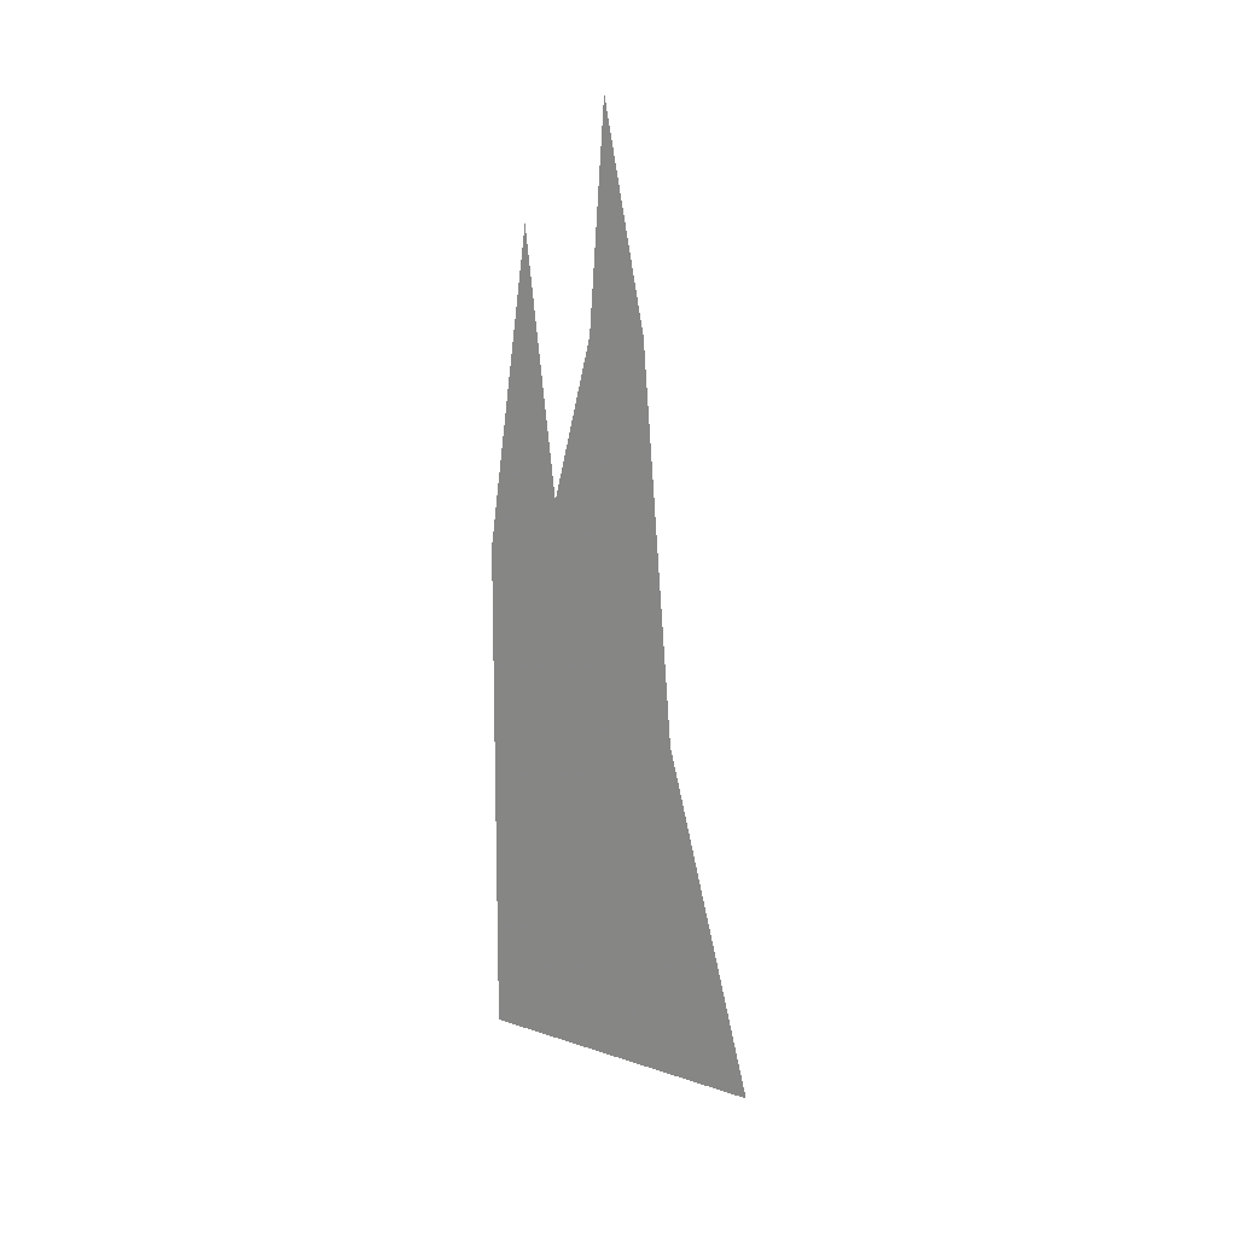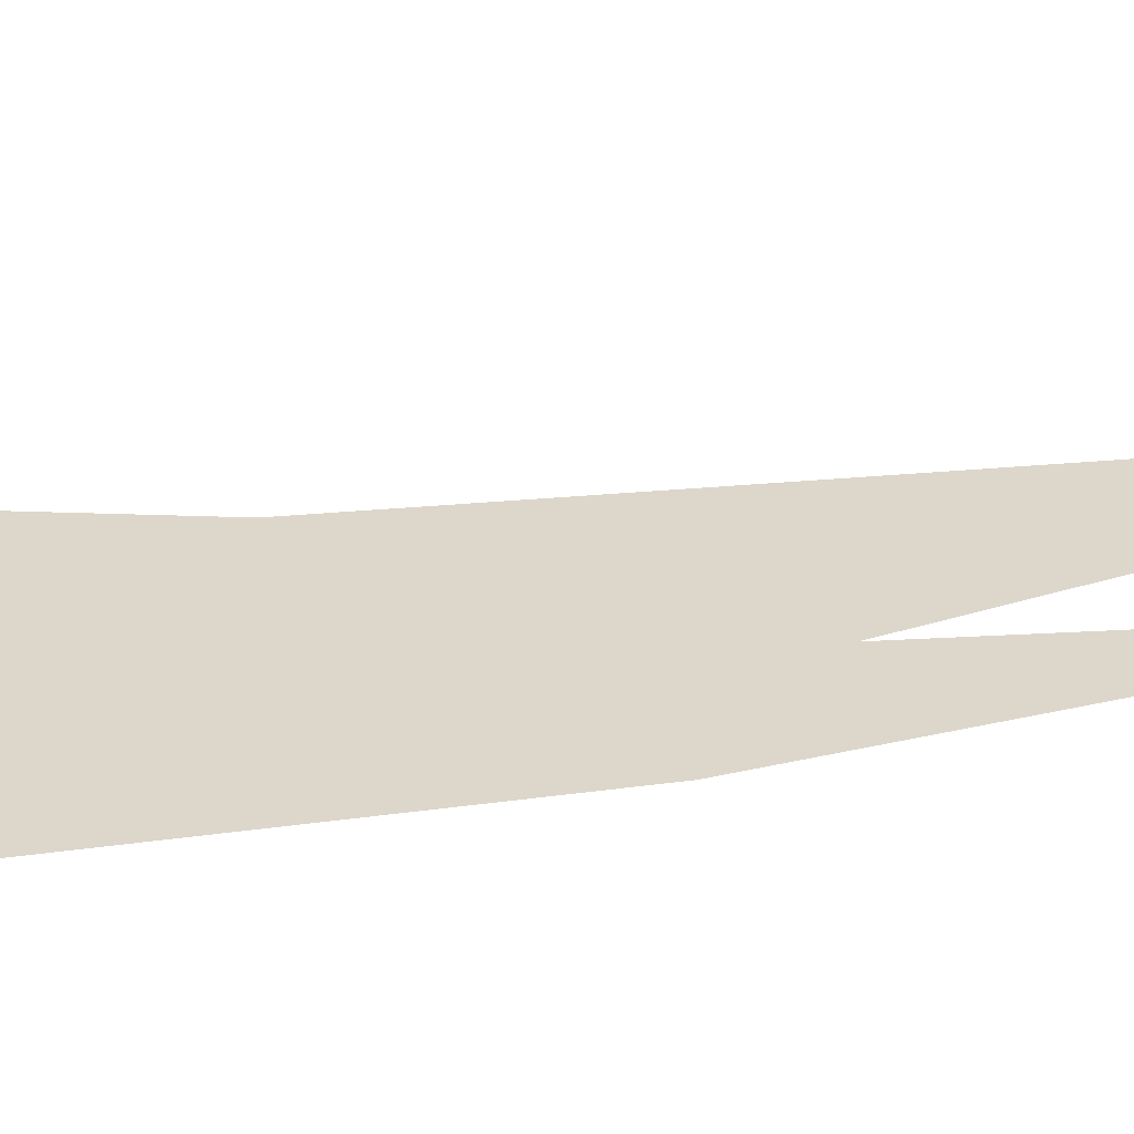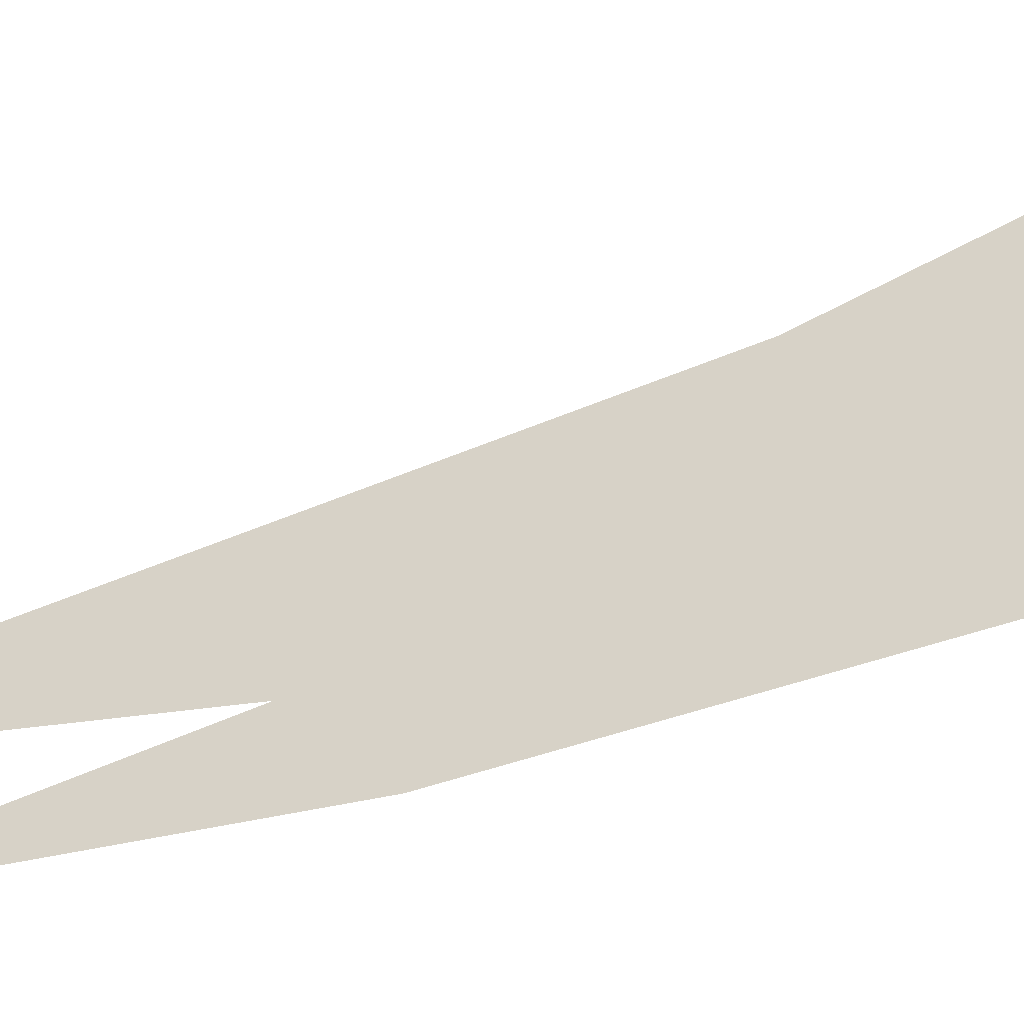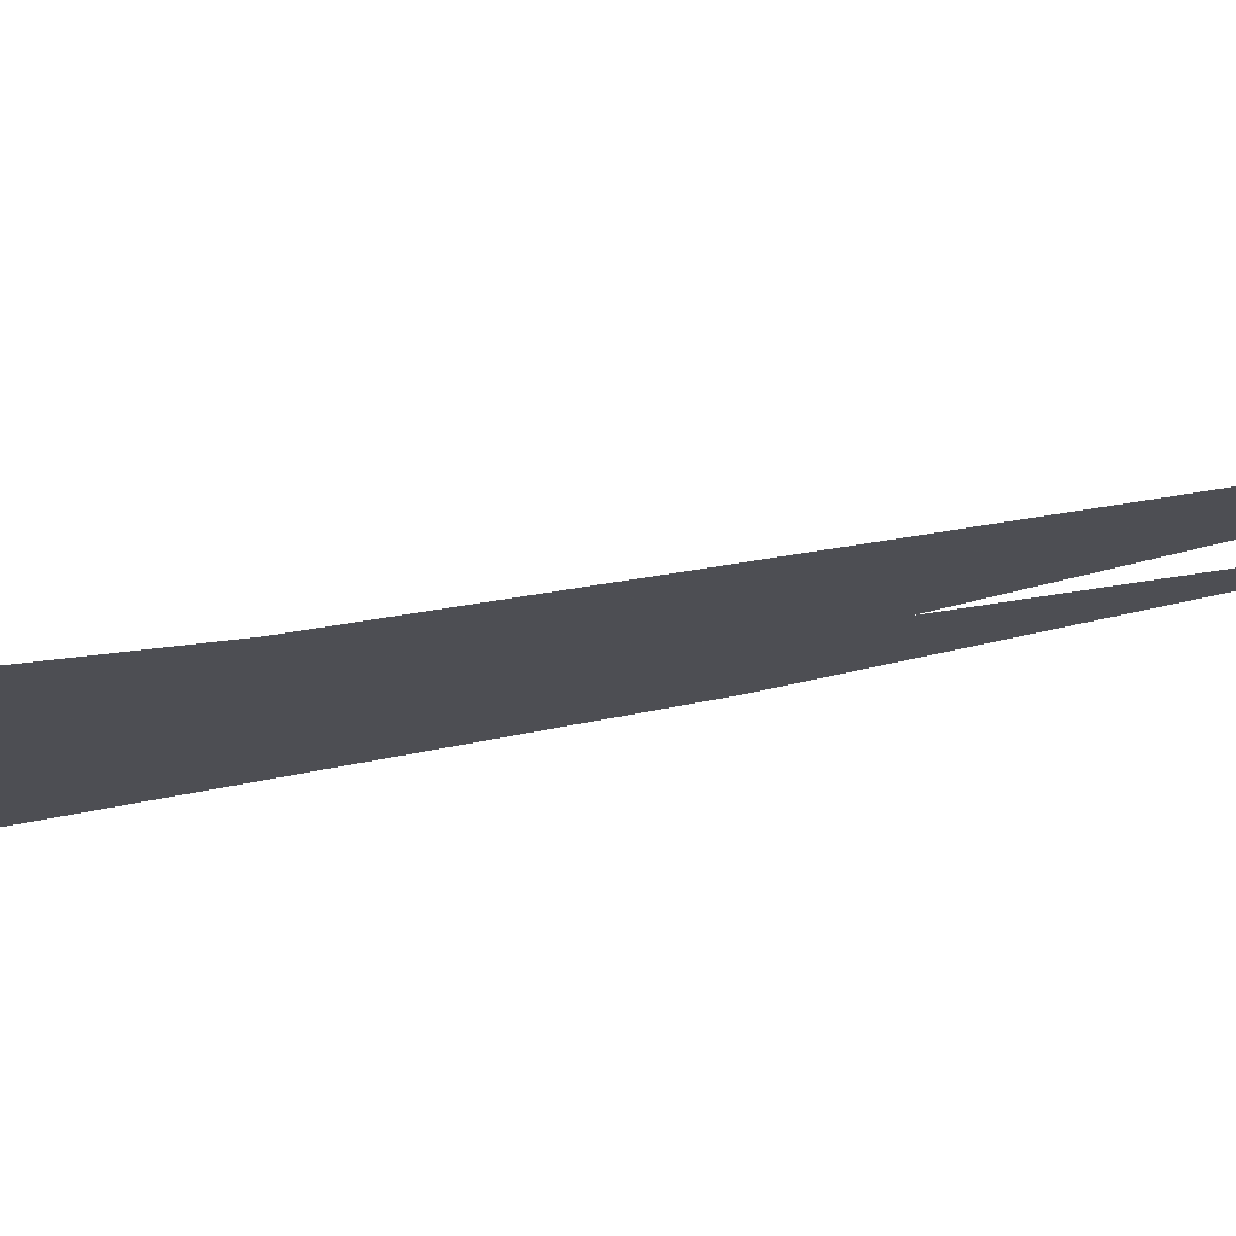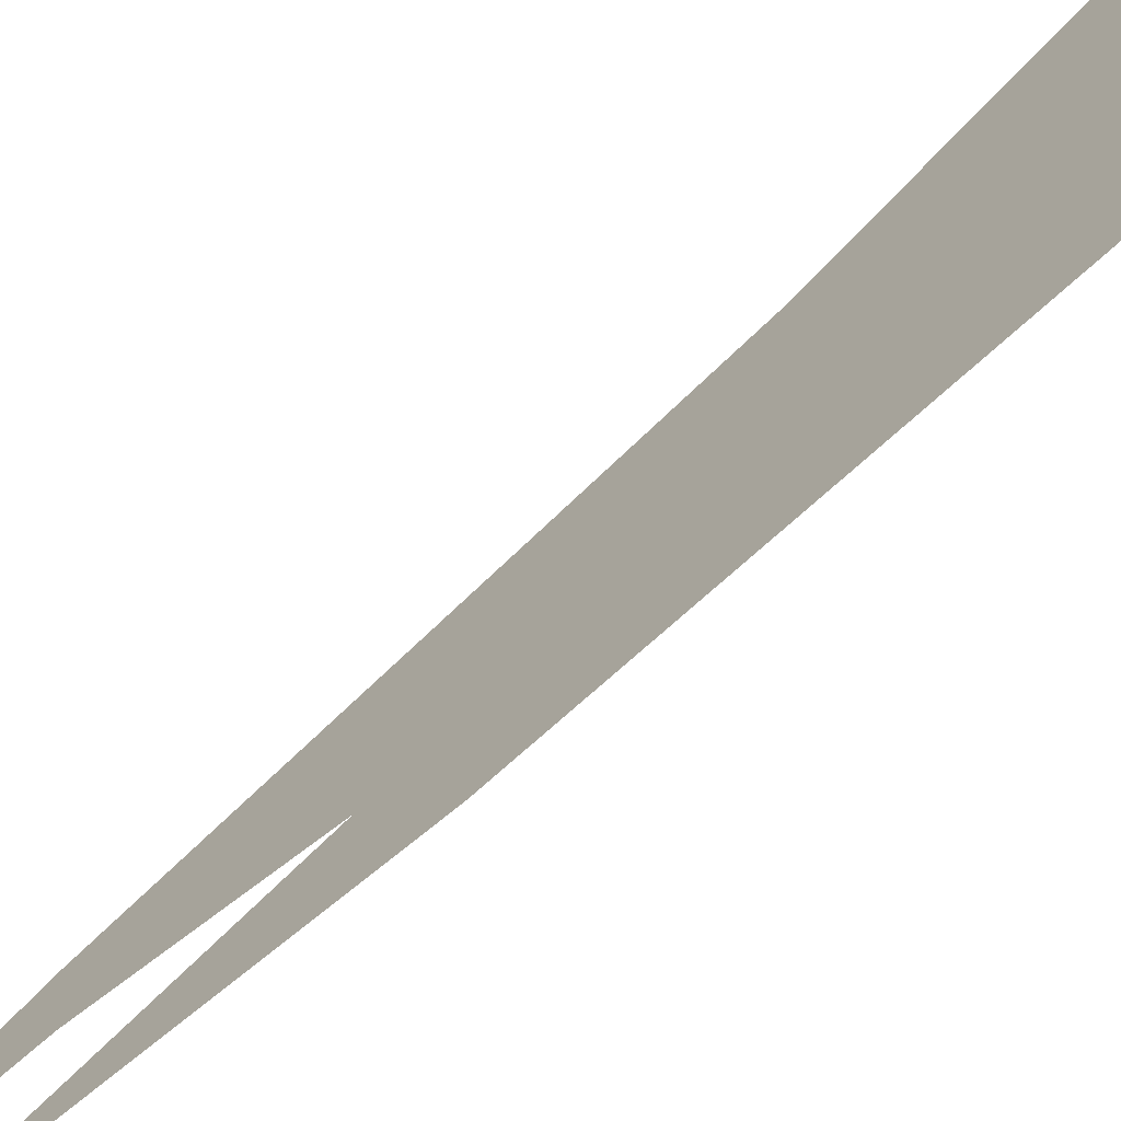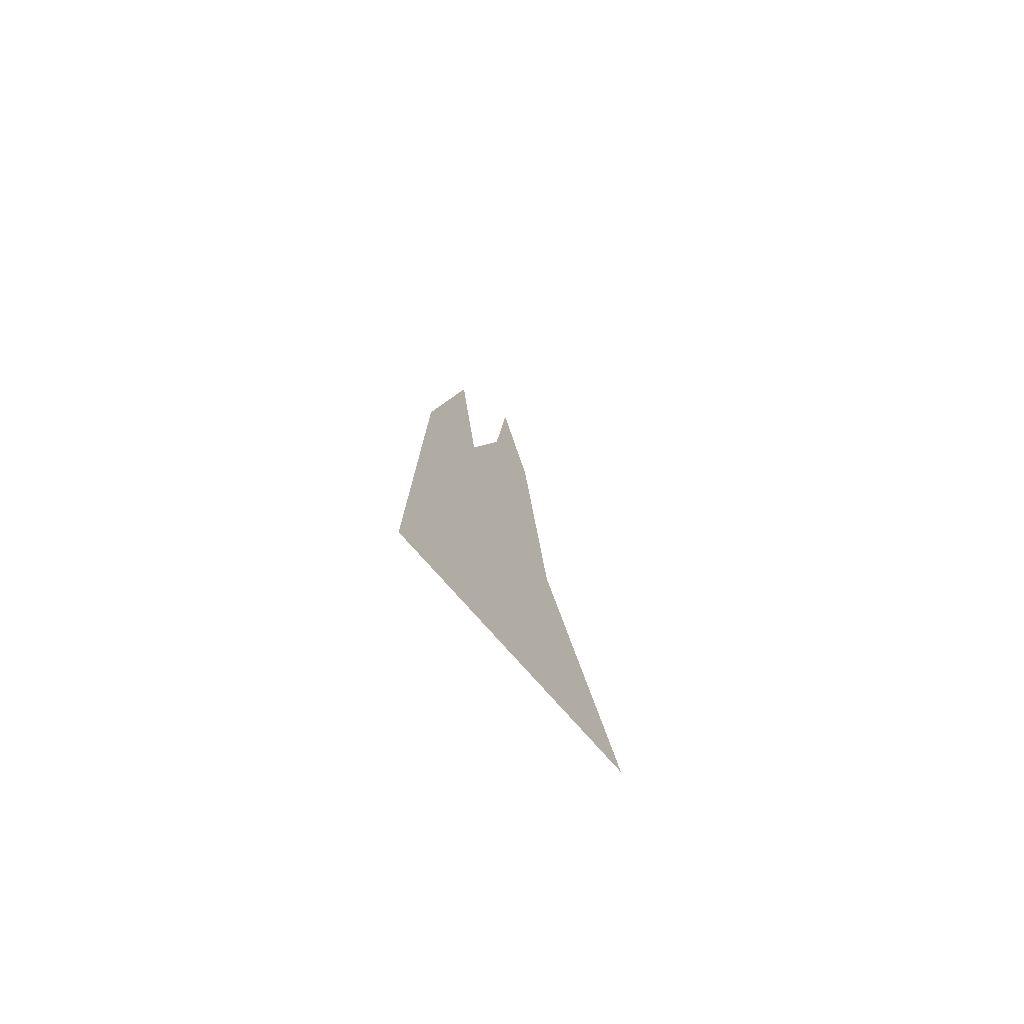
<metadata>
{"format":"obj","ext":"obj","renderer":"f3d","projection":"perspective","resolution":1024,"background":"white","views":[{"elev":21.0,"azim":-60.1,"up":"+Y"},{"elev":-55.8,"azim":97.6,"up":"+Z"},{"elev":-46.2,"azim":-67.1,"up":"+Z"},{"elev":75.2,"azim":79.7,"up":"+Z"},{"elev":-66.7,"azim":-46.5,"up":"+Z"},{"elev":-75.2,"azim":-138.8,"up":"+Y"}]}
</metadata>
<code>
v 0 0 -0.5118
v 0 2.737 -0.4867
v 0 4.378 -0.2588
v 0 3.045 -0.1097
v 0 3.881 0.08883
v 0 4.995 0.1702
v 0 3.91 0.3772
v 0 1.879 0.5384
v 0 -0 1
f 4 7 8
f 9 1 8
f 2 3 4
f 5 6 7
f 1 2 8
f 4 5 7
f 8 2 4

</code>
